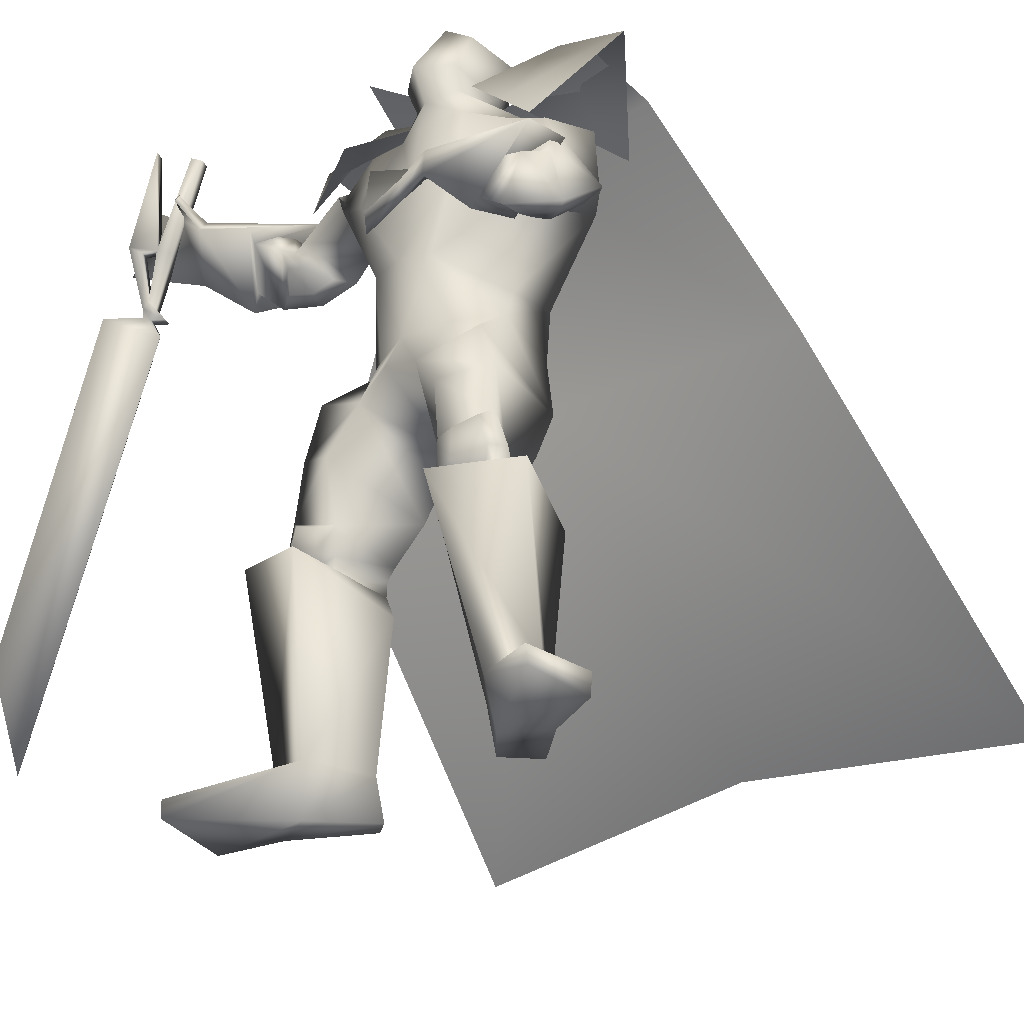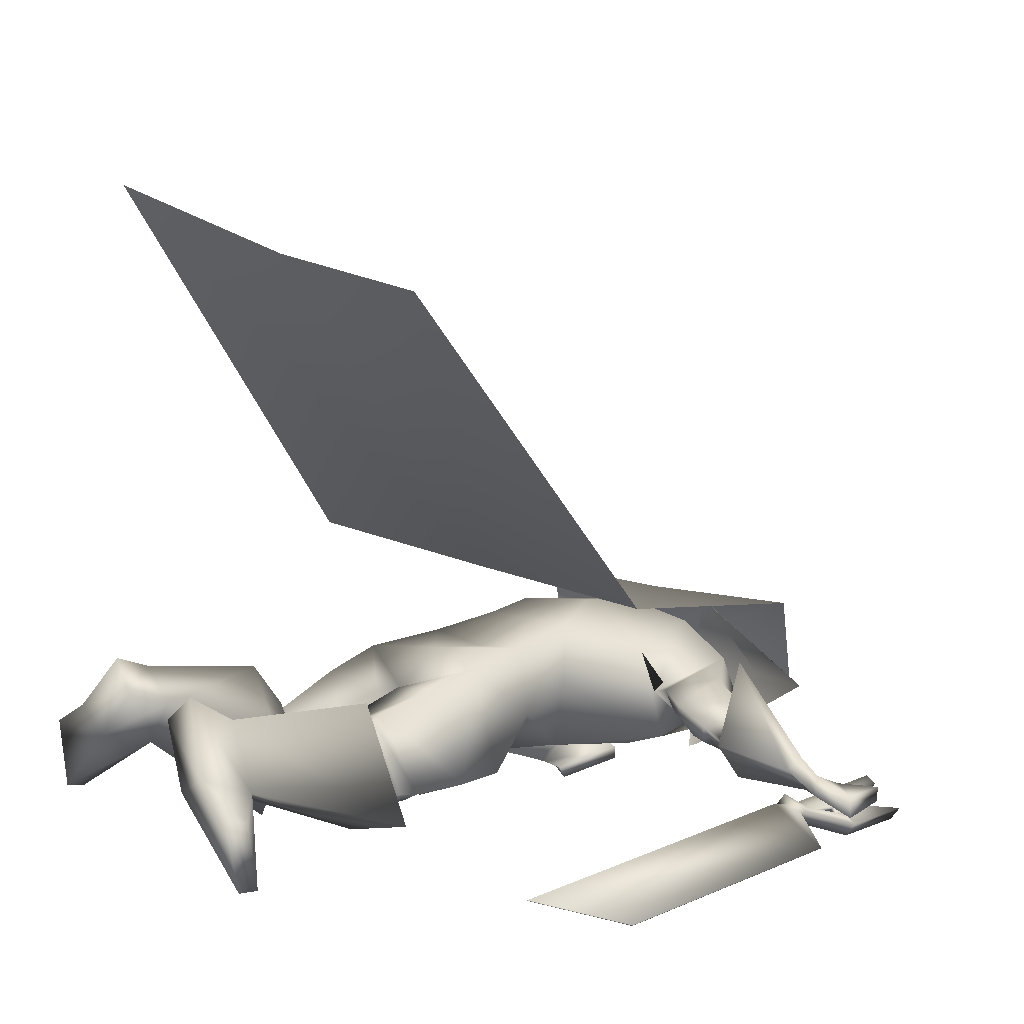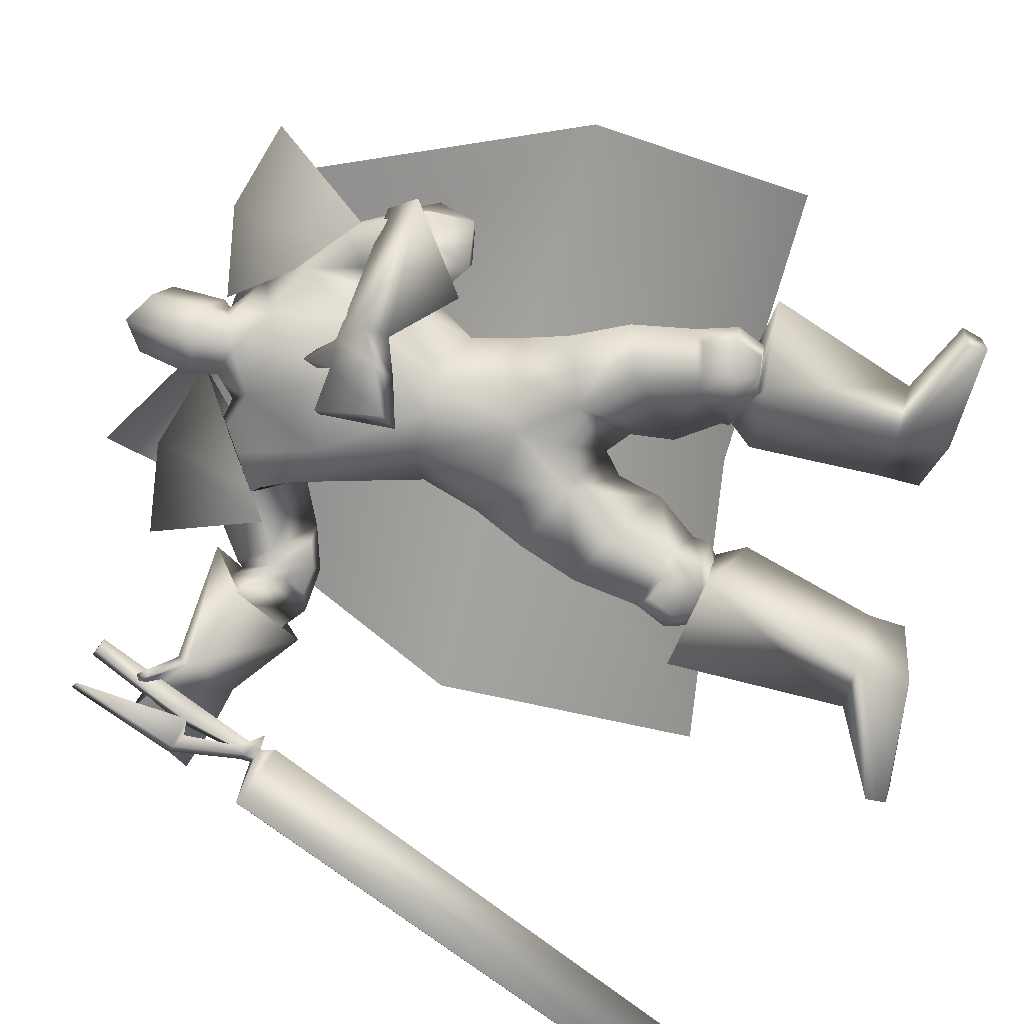
<metadata>
{"format":"obj","ext":"obj","renderer":"f3d","projection":"perspective","resolution":1024,"background":"white","views":[{"elev":-28.3,"azim":44.0,"up":"+Z"},{"elev":6.0,"azim":-124.1,"up":"+Y"},{"elev":-79.1,"azim":76.0,"up":"+Y"}]}
</metadata>
<code>
o Cube_Cube.001
v 0.3593 -0.5004 1.335
v -0.01905 -0.5107 1.355
v 0.3696 -0.8863 1.271
v -0.02736 -0.8924 1.305
v 0.4701 -0.4904 1.23
v -0.1463 -0.5043 1.27
v 0.4978 -0.8414 1.159
v -0.1742 -0.8516 1.217
v 0.2575 -0.6969 1.408
v 0.1008 -0.6992 1.422
v 0.6442 -0.6976 1.378
v -0.2853 -0.7117 1.458
v 0.5621 -0.6992 1.359
v -0.09448 -0.7629 1.59
v 0.201 -0.6552 1.402
v 0.5388 -0.5015 1.352
v -0.1694 -0.5162 1.5
v 0.1658 -0.4983 1.343
v 0.8 -0.3459 0.7117
v -0.5457 -0.4256 0.7438
v 0.1301 -0.4004 0.7671
v 0.7319 0.5522 0.08313
v -0.7164 0.305 0.04263
v 0.01385 0.3808 0.1362
v -0.5057 -0.9074 1.49
v -0.527 -0.9252 1.499
v -0.5985 -0.9046 1.268
v -0.6283 -0.9295 1.281
v -0.5918 -0.9779 1.521
v -0.6522 -0.9031 1.141
v -0.6372 -0.8835 1.112
v -0.6578 -0.9491 1.277
v -0.6822 -0.9717 1.294
v -0.663 -0.9161 1.158
v -0.6774 -0.9216 1.143
v -0.6655 -0.9041 1.114
v -0.6802 -0.9169 1.121
v -0.646 -0.9005 1.074
v -0.7518 -0.992 1.127
v -1.066 -0.8915 0.08339
v -1.079 -0.9785 0.335
v -1.078 -0.98 0.3345
v -1.065 -0.893 0.08293
v -0.7507 -0.9935 1.127
v -0.6449 -0.902 1.073
v -0.6592 -0.9465 1.112
v -0.6445 -0.9337 1.104
v -0.6564 -0.9512 1.134
v -0.642 -0.9457 1.149
v -0.6612 -1.001 1.284
v -0.6368 -0.9787 1.267
v -0.6162 -0.9131 1.103
v -0.6312 -0.9327 1.131
v -0.5708 -1.008 1.512
v -0.6073 -0.9591 1.271
v -0.5775 -0.9342 1.259
v -0.506 -0.9548 1.49
v -0.4847 -0.937 1.481
v 0.3095 -0.6362 1.341
v 0.03495 -0.6383 1.353
v 0.1708 -0.6117 1.31
v 0.2614 -0.8071 1.304
v 0.07576 -0.8085 1.312
v 0.167 -0.8459 1.283
v 0.4417 -0.5734 1.281
v -0.01358 -0.5638 1.298
v 0.3675 -0.7599 1.255
v -0.0769 -0.76 1.371
v 0.1624 -0.523 1.251
v 0.1496 -0.5128 1.105
v 0.4105 -0.5382 1.09
v -0.04639 -0.6262 1.135
v 0.3041 -0.8667 1.112
v 0.009248 -0.8712 1.137
v 0.1557 -0.8583 1.132
v 0.3509 -0.7408 1.067
v -0.07697 -0.8446 1.178
v 0.2229 -0.859 0.9202
v 0.05621 -0.8616 0.9346
v 0.1403 -0.8772 0.9326
v 0.2978 -0.6819 0.8727
v -0.03097 -0.6869 0.901
v 0.1329 -0.544 0.9058
v 0.2755 -0.5427 0.8963
v -0.009228 -0.547 0.9208
v 0.5232 -0.8067 1.086
v -0.2417 -0.6758 1.236
v 0.4575 -0.8492 1.02
v -0.2906 -0.7644 1.253
v 0.5675 -0.6918 1.009
v -0.1838 -0.7018 1.105
v 0.4419 -0.7644 0.9608
v -0.237 -0.8219 1.184
v 0.5015 -0.8676 1.042
v -0.3576 -0.716 1.209
v 0.4703 -0.7887 1.061
v -0.3167 -0.778 1.254
v 0.4639 -0.8883 0.9167
v -0.3635 -0.7641 1.085
v 0.4359 -0.7633 0.9748
v -0.2938 -0.8385 1.182
v 0.4922 -0.8206 1.018
v -0.303 -0.7641 1.239
v 0.5549 -0.84 1.029
v -0.2971 -0.685 1.201
v 0.5534 -0.7963 0.929
v -0.2736 -0.7233 1.075
v 0.4668 -0.7666 0.9444
v -0.2654 -0.8232 1.169
v 0.5811 -0.929 1.053
v -0.3651 -0.6163 1.195
v 0.5339 -0.7696 1.112
v -0.2791 -0.7237 1.306
v 0.4004 -0.9158 0.9219
v -0.4216 -0.802 1.084
v 0.3548 -0.7377 1.008
v -0.3263 -0.9118 1.226
v 0.1517 -0.8728 0.7346
v 0.328 -0.7345 0.7776
v -0.0577 -0.7492 0.7766
v 0.1236 -0.5987 0.753
v 0.2975 -0.5789 0.7381
v -0.05318 -0.5826 0.7511
v 0.2374 -0.9115 0.6243
v 0.05758 -0.9003 0.6028
v 0.1546 -0.9187 0.6417
v 0.1799 -0.7092 0.487
v 0.07869 -0.6732 0.4833
v 0.1287 -0.6895 0.5268
v 0.3468 -0.6124 0.5752
v -0.1031 -0.6109 0.5876
v 0.12 -0.5896 0.6132
v 0.4559 -0.8986 0.4246
v -0.1501 -0.8854 0.3959
v 0.3349 -0.9378 0.3907
v -0.0265 -0.8778 0.3511
v 0.265 -0.8154 0.3132
v -0.00411 -0.7277 0.2978
v 0.3537 -0.7448 0.321
v -0.1089 -0.6911 0.3224
v 0.328 -0.9435 0.5269
v -0.01444 -0.9223 0.4917
v 0.4293 -0.8698 0.5585
v -0.1304 -0.8818 0.5391
v 0.3479 -0.6661 0.453
v -0.1088 -0.6464 0.4646
v 0.4529 -0.8657 0.273
v -0.1729 -0.8547 0.2725
v 0.3415 -0.8948 0.2619
v -0.06261 -0.8458 0.2388
v 0.2729 -0.7952 0.2963
v -0.03255 -0.7237 0.2402
v 0.3511 -0.7348 0.3106
v -0.1241 -0.692 0.2642
v 0.3337 -0.9396 0.3135
v -0.03152 -0.8714 0.2831
v 0.4806 -0.8869 0.3371
v -0.183 -0.8724 0.3284
v 0.2674 -0.8355 0.2982
v -0.006142 -0.746 0.2605
v 0.3782 -0.7533 0.311
v -0.1353 -0.7054 0.2904
v 0.4572 -0.9211 0.3354
v -0.15 -0.8974 0.3227
v 0.3776 -0.9443 0.3204
v -0.07005 -0.8917 0.296
v 0.3918 -0.9141 0.2736
v -0.0989 -0.8778 0.2652
v 0.4322 -0.9035 0.2776
v -0.1389 -0.8811 0.2774
v 0.3802 -0.9438 0.3939
v -0.06738 -0.8982 0.3544
v 0.436 -0.9257 0.4096
v -0.1244 -0.9017 0.3751
v 0.427 -0.6978 -0.1895
v -0.2921 -0.7502 -0.2397
v 0.3267 -0.7595 -0.1868
v -0.1896 -0.7957 -0.2361
v 0.2132 -0.644 -0.1684
v -0.1025 -0.6484 -0.2245
v 0.2761 -0.5666 -0.1679
v -0.1801 -0.588 -0.2077
v 0.382 -1.02 0.2697
v -0.0499 -0.9724 0.2748
v 0.556 -0.9123 0.2742
v -0.2484 -0.9321 0.3058
v 0.229 -0.8089 0.2407
v 0.002827 -0.7339 0.1782
v 0.4072 -0.6449 0.2651
v -0.2173 -0.6396 0.221
v 0.3162 -0.786 -0.0654
v -0.1638 -0.8156 -0.1142
v 0.4321 -0.7397 -0.06929
v -0.2805 -0.7968 -0.1098
v 0.2187 -0.6779 -0.06676
v -0.09031 -0.6857 -0.1347
v 0.3194 -0.5999 -0.06868
v -0.2078 -0.6433 -0.1182
v 0.5843 -0.7672 -0.1417
v -0.4456 -0.8173 -0.209
v 0.563 -0.9266 -0.1293
v -0.4244 -0.9737 -0.1758
v 0.5644 -0.9223 -0.1727
v -0.4211 -0.9745 -0.2193
v 0.5711 -0.759 -0.1883
v -0.4275 -0.8143 -0.2546
v 0.1284 -0.9675 1.018
v -0.698 -0.8981 1.263
v 0.1009 -0.929 1.16
v -0.6424 -0.9014 1.401
v 0.1038 -0.9357 0.9868
v -0.7139 -0.9449 1.25
v 0.0893 -0.8962 1.151
v -0.6385 -0.937 1.402
v 0.2489 -0.8679 1.152
v -0.4936 -0.9041 1.322
v 0.2992 -0.9543 1.102
v -0.5458 -0.8271 1.241
v 0.2906 -0.9516 1.044
v -0.5502 -0.8534 1.195
v 0.2553 -0.845 1.123
v -0.4985 -0.922 1.297
v 0.402 -0.7944 1.134
v -0.1813 -0.7384 1.334
v 0.4743 -0.7679 1.197
v -0.1495 -0.6455 1.319
v 0.492 -0.6157 1.072
v -0.07267 -0.7262 1.155
v 0.371 -0.6933 1.053
v -0.1192 -0.8236 1.252
v 0.4845 -0.7664 0.9286
v -0.2629 -0.8074 1.133
v 0.5256 -0.7806 0.9213
v -0.2671 -0.7601 1.089
v 0.455 -0.7849 0.9389
v -0.2916 -0.8193 1.141
v 0.4696 -0.8405 0.912
v -0.3211 -0.7848 1.096
v 0.4819 -0.7455 0.9494
v -0.2349 -0.8004 1.143
v 0.5383 -0.7142 0.9696
v -0.2129 -0.7473 1.108
v 0.2524 -0.8168 0.7607
v 0.03157 -0.8184 0.7486
v 0.374 -0.8608 0.6763
v -0.08731 -0.8765 0.6652
v 0.399 -0.8015 1.074
v -0.3694 -0.8281 1.266
v 0.4383 -0.8876 1.047
v -0.4094 -0.7576 1.209
v 0.4002 -0.8878 0.9632
v -0.4098 -0.8074 1.132
v 0.3742 -0.7845 1.013
v -0.3542 -0.8708 1.214
v 0.1884 -0.876 1.15
v -0.5446 -0.9049 1.361
v 0.229 -0.9586 1.059
v -0.6049 -0.8624 1.241
v 0.2091 -0.9412 1.016
v -0.6253 -0.9038 1.216
v 0.189 -0.848 1.132
v -0.5556 -0.9306 1.347
v 0.1753 -0.8167 1.191
v -0.5486 -0.9617 1.388
v 0.168 -0.829 1.194
v -0.5362 -0.9591 1.395
v 0.1944 -0.8265 1.209
v -0.5326 -0.9745 1.369
v 0.1863 -0.8395 1.212
v -0.5193 -0.9723 1.377
v 0.1679 -0.6267 1.335
v 0.2311 -0.7013 1.402
v 0.1047 -0.7013 1.402
v 0.1679 -0.5846 1.379
v 0.2491 -0.6813 1.414
v 0.08669 -0.6813 1.414
v 0.2421 -0.6202 1.535
v 0.09373 -0.6202 1.535
v 0.1679 -0.6049 1.544
v 0.2317 -0.7929 1.385
v 0.1041 -0.7929 1.385
v 0.1679 -0.8315 1.364
v 0.2312 -0.7486 1.561
v 0.1046 -0.7486 1.561
v 0.1679 -0.7705 1.602
v 0.2423 -0.8163 1.44
v 0.09353 -0.8163 1.44
v 0.1679 -0.8706 1.444
v 0.4337 -0.8639 1.215
v 0.4147 -0.4954 1.282
v 0.4547 -0.7049 1.436
v -0.1008 -0.872 1.261
v -0.0827 -0.5075 1.313
v -0.08841 -0.7132 1.483
v 0.06015 -0.7053 0.3863
v 0.2001 -0.7751 0.3978
f 15 13 16
f 15 16 18
f 17 14 15
f 17 15 18
f 18 16 19
f 18 19 21
f 20 17 18
f 20 18 21
f 21 19 22
f 21 22 24
f 23 20 21
f 23 21 24
f 28 32 33
f 28 33 29
f 34 30 31
f 34 31 35
f 27 30 34
f 27 34 28
f 32 34 35
f 32 35 33
f 35 31 36
f 35 36 37
f 37 36 38
f 37 38 39
f 39 38 40
f 39 40 41
f 39 41 42
f 39 42 44
f 41 40 43
f 41 43 42
f 40 38 45
f 40 45 43
f 37 39 44
f 37 44 46
f 38 36 47
f 38 47 45
f 35 37 46
f 35 46 48
f 36 31 52
f 36 52 47
f 33 35 48
f 33 48 50
f 34 32 51
f 34 51 49
f 28 34 49
f 28 49 55
f 30 27 56
f 30 56 53
f 29 33 50
f 29 50 54
f 32 28 55
f 32 55 51
f 31 30 53
f 31 53 52
f 25 26 57
f 25 57 58
f 50 51 55
f 50 55 54
f 52 53 49
f 52 49 48
f 49 53 56
f 49 56 55
f 48 49 51
f 50 48 51
f 47 52 48
f 47 48 46
f 45 47 46
f 45 46 44
f 43 45 44
f 43 44 42
f 28 29 54
f 28 54 55
f 25 58 56
f 25 56 27
f 55 56 58
f 55 58 57
f 26 28 55
f 26 55 57
f 25 27 28
f 25 28 26
f 59 62 67
f 59 67 65
f 68 63 60
f 68 60 66
f 59 65 69
f 59 69 61
f 69 66 60
f 69 60 61
f 69 65 71
f 69 71 70
f 72 66 69
f 72 69 70
f 62 64 75
f 62 75 73
f 75 64 63
f 75 63 74
f 67 62 73
f 67 73 76
f 74 63 68
f 74 68 77
f 73 75 80
f 73 80 78
f 80 75 74
f 80 74 79
f 76 73 78
f 76 78 81
f 79 74 77
f 79 77 82
f 70 71 84
f 70 84 83
f 85 72 70
f 85 70 83
f 71 76 81
f 71 81 84
f 82 77 72
f 82 72 85
f 88 102 104
f 88 104 86
f 105 103 89
f 105 89 87
f 102 96 94
f 102 94 104
f 95 97 103
f 95 103 105
f 92 108 102
f 92 102 88
f 103 109 93
f 103 93 89
f 108 100 96
f 108 96 102
f 97 101 109
f 97 109 103
f 83 84 122
f 83 122 121
f 123 85 83
f 123 83 121
f 84 81 119
f 84 119 122
f 120 82 85
f 120 85 123
f 124 126 129
f 124 129 127
f 129 126 125
f 129 125 128
f 122 130 132
f 122 132 121
f 132 131 123
f 132 123 121
f 130 127 129
f 130 129 132
f 129 128 131
f 129 131 132
f 141 135 133
f 141 133 143
f 134 136 142
f 134 142 144
f 143 133 139
f 143 139 145
f 140 134 144
f 140 144 146
f 137 159 155
f 137 155 135
f 156 160 138
f 156 138 136
f 159 151 149
f 159 149 155
f 150 152 160
f 150 160 156
f 139 161 159
f 139 159 137
f 160 162 140
f 160 140 138
f 161 153 151
f 161 151 159
f 152 154 162
f 152 162 160
f 133 157 161
f 133 161 139
f 162 158 134
f 162 134 140
f 157 147 153
f 157 153 161
f 154 148 158
f 154 158 162
f 157 133 173
f 157 173 163
f 174 134 158
f 174 158 164
f 147 157 163
f 147 163 169
f 164 158 148
f 164 148 170
f 135 155 165
f 135 165 171
f 166 156 136
f 166 136 172
f 155 149 167
f 155 167 165
f 168 150 156
f 168 156 166
f 149 147 169
f 149 169 167
f 170 148 150
f 170 150 168
f 133 135 171
f 133 171 173
f 172 136 134
f 172 134 174
f 171 165 163
f 171 163 173
f 164 166 172
f 164 172 174
f 165 167 169
f 165 169 163
f 170 168 166
f 170 166 164
f 149 183 185
f 149 185 147
f 186 184 150
f 186 150 148
f 151 187 183
f 151 183 149
f 184 188 152
f 184 152 150
f 153 189 187
f 153 187 151
f 188 190 154
f 188 154 152
f 147 185 189
f 147 189 153
f 190 186 148
f 190 148 154
f 175 177 179
f 175 179 181
f 180 178 176
f 180 176 182
f 183 191 193
f 183 193 185
f 194 192 184
f 194 184 186
f 187 195 191
f 187 191 183
f 192 196 188
f 192 188 184
f 195 179 177
f 195 177 191
f 178 180 196
f 178 196 192
f 189 197 195
f 189 195 187
f 196 198 190
f 196 190 188
f 197 181 179
f 197 179 195
f 180 182 198
f 180 198 196
f 185 193 197
f 185 197 189
f 198 194 186
f 198 186 190
f 193 175 181
f 193 181 197
f 182 176 194
f 182 194 198
f 193 191 201
f 193 201 199
f 202 192 194
f 202 194 200
f 175 193 199
f 175 199 205
f 200 194 176
f 200 176 206
f 191 177 203
f 191 203 201
f 204 178 192
f 204 192 202
f 177 175 205
f 177 205 203
f 206 176 178
f 206 178 204
f 201 203 205
f 201 205 199
f 206 204 202
f 206 202 200
f 207 209 213
f 207 213 211
f 214 210 208
f 214 208 212
f 112 215 217
f 112 217 110
f 218 216 113
f 218 113 111
f 110 217 219
f 110 219 114
f 220 218 111
f 220 111 115
f 114 219 221
f 114 221 116
f 222 220 115
f 222 115 117
f 67 223 225
f 67 225 65
f 226 224 68
f 226 68 66
f 223 88 86
f 223 86 225
f 87 89 224
f 87 224 226
f 65 225 227
f 65 227 71
f 228 226 66
f 228 66 72
f 225 86 90
f 225 90 227
f 91 87 226
f 91 226 228
f 76 229 223
f 76 223 67
f 224 230 77
f 224 77 68
f 229 92 88
f 229 88 223
f 89 93 230
f 89 230 224
f 71 227 229
f 71 229 76
f 230 228 72
f 230 72 77
f 227 90 92
f 227 92 229
f 93 91 228
f 93 228 230
f 86 104 106
f 86 106 90
f 107 105 87
f 107 87 91
f 94 98 106
f 94 106 104
f 107 99 95
f 107 95 105
f 108 92 239
f 108 239 231
f 240 93 109
f 240 109 232
f 100 108 231
f 100 231 235
f 232 109 101
f 232 101 236
f 106 98 237
f 106 237 233
f 238 99 107
f 238 107 234
f 90 106 233
f 90 233 241
f 234 107 91
f 234 91 242
f 98 100 235
f 98 235 237
f 236 101 99
f 236 99 238
f 92 90 241
f 92 241 239
f 242 91 93
f 242 93 240
f 241 233 231
f 241 231 239
f 232 234 242
f 232 242 240
f 233 237 235
f 233 235 231
f 236 238 234
f 236 234 232
f 78 80 118
f 78 118 243
f 118 80 79
f 118 79 244
f 78 243 119
f 78 119 81
f 120 244 79
f 120 79 82
f 118 126 124
f 118 124 243
f 125 126 118
f 125 118 244
f 124 141 143
f 124 143 245
f 144 142 125
f 144 125 246
f 119 243 124
f 119 124 245
f 125 244 120
f 125 120 246
f 119 245 130
f 119 130 122
f 131 246 120
f 131 120 123
f 130 245 143
f 130 143 145
f 144 246 131
f 144 131 146
f 96 247 249
f 96 249 94
f 250 248 97
f 250 97 95
f 247 112 110
f 247 110 249
f 111 113 248
f 111 248 250
f 94 249 251
f 94 251 98
f 252 250 95
f 252 95 99
f 249 110 114
f 249 114 251
f 115 111 250
f 115 250 252
f 100 253 247
f 100 247 96
f 248 254 101
f 248 101 97
f 253 116 112
f 253 112 247
f 113 117 254
f 113 254 248
f 98 251 253
f 98 253 100
f 254 252 99
f 254 99 101
f 251 114 116
f 251 116 253
f 117 115 252
f 117 252 254
f 112 116 221
f 112 221 215
f 222 117 113
f 222 113 216
f 215 255 257
f 215 257 217
f 258 256 216
f 258 216 218
f 255 209 207
f 255 207 257
f 208 210 256
f 208 256 258
f 217 257 259
f 217 259 219
f 260 258 218
f 260 218 220
f 257 207 211
f 257 211 259
f 212 208 258
f 212 258 260
f 261 213 209
f 261 209 255
f 210 214 262
f 210 262 256
f 219 259 261
f 219 261 221
f 262 260 220
f 262 220 222
f 259 211 213
f 259 213 261
f 214 212 260
f 214 260 262
f 261 255 265
f 261 265 263
f 266 256 262
f 266 262 264
f 221 261 263
f 221 263 267
f 264 262 222
f 264 222 268
f 255 215 269
f 255 269 265
f 270 216 256
f 270 256 266
f 215 221 267
f 215 267 269
f 268 222 216
f 268 216 270
f 267 263 265
f 267 265 269
f 266 264 268
f 266 268 270
f 286 280 272
f 286 272 275
f 273 281 287
f 273 287 276
f 271 274 275
f 271 275 272
f 276 274 271
f 276 271 273
f 286 275 277
f 286 277 283
f 278 276 287
f 278 287 284
f 277 275 274
f 277 274 279
f 274 276 278
f 274 278 279
f 283 277 279
f 283 279 285
f 279 278 284
f 279 284 285
f 288 282 280
f 288 280 286
f 281 282 288
f 281 288 287
f 286 283 285
f 286 285 288
f 285 284 287
f 285 287 288
f 62 280 282
f 62 282 64
f 282 281 63
f 282 63 64
f 59 272 280
f 59 280 62
f 281 273 60
f 281 60 63
f 59 61 271
f 59 271 272
f 271 61 60
f 271 60 273
f 290 1 9
f 290 9 291
f 291 11 5
f 291 5 290
f 3 289 291
f 3 291 9
f 289 7 11
f 289 11 291
f 12 294 293
f 12 293 6
f 294 10 2
f 294 2 293
f 8 292 294
f 8 294 12
f 292 4 10
f 292 10 294
f 128 295 146
f 128 146 131
f 138 140 146
f 138 146 295
f 125 142 295
f 125 295 128
f 136 138 295
f 136 295 142
f 127 130 145
f 127 145 296
f 137 296 145
f 137 145 139
f 135 141 296
f 135 296 137
f 124 127 296
f 124 296 141

</code>
